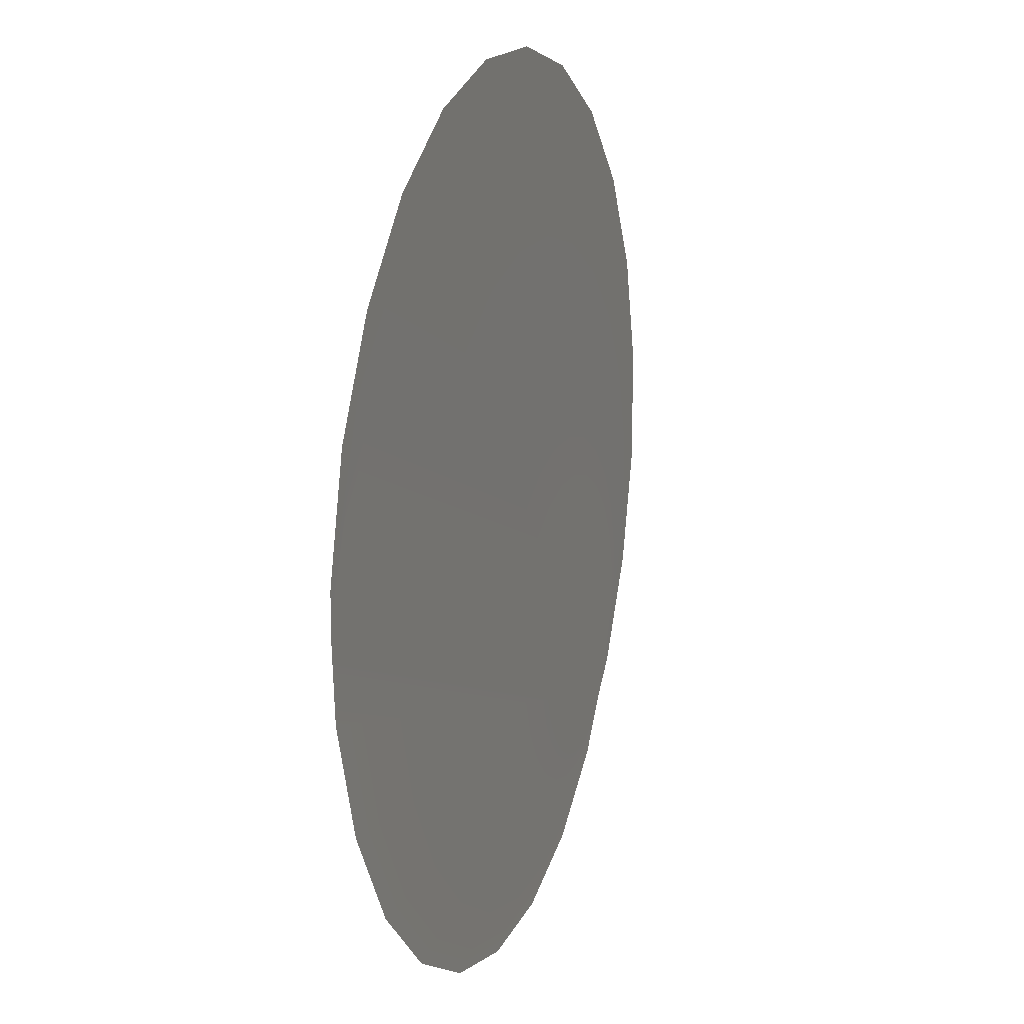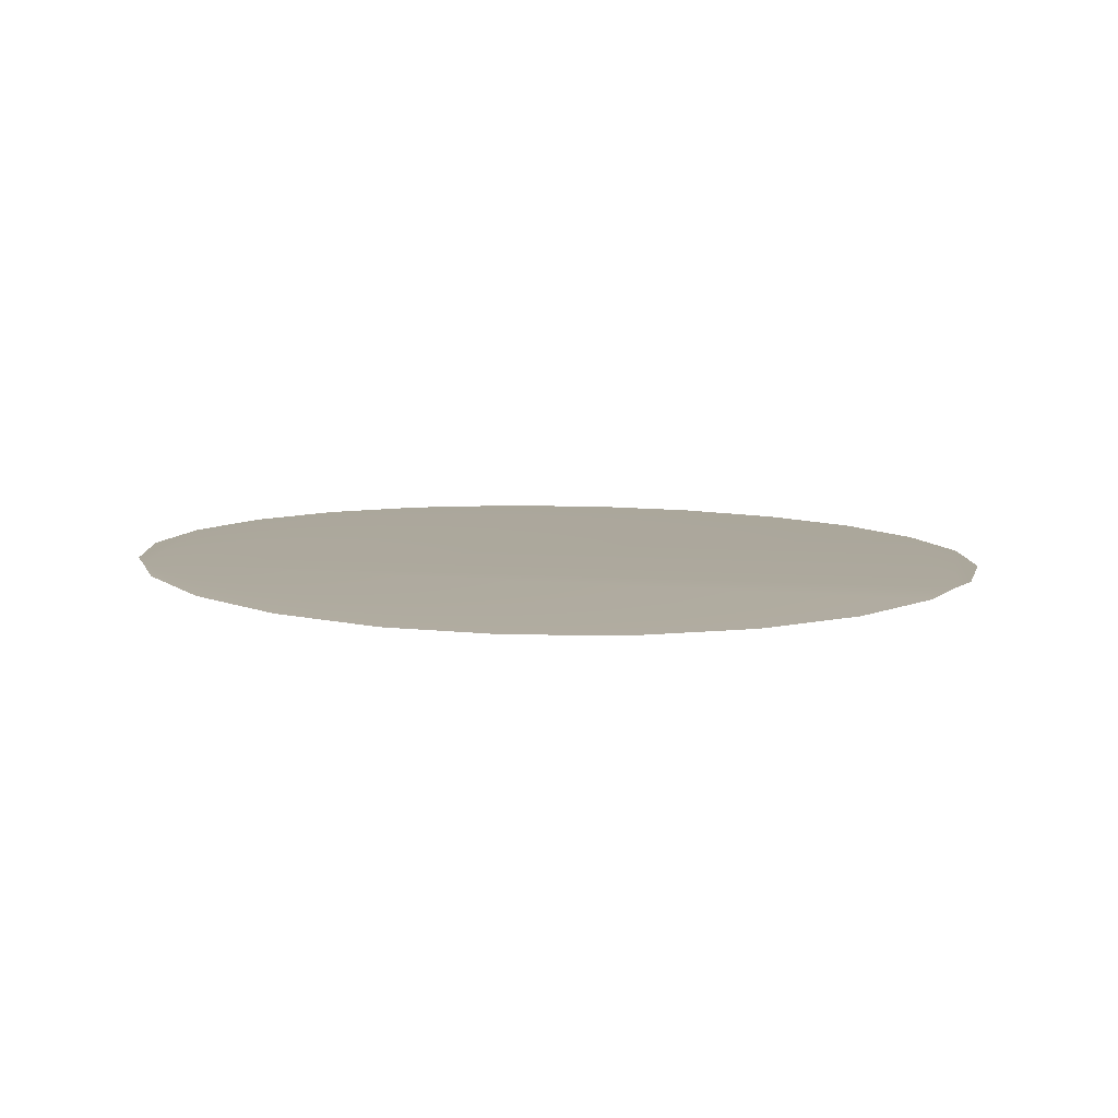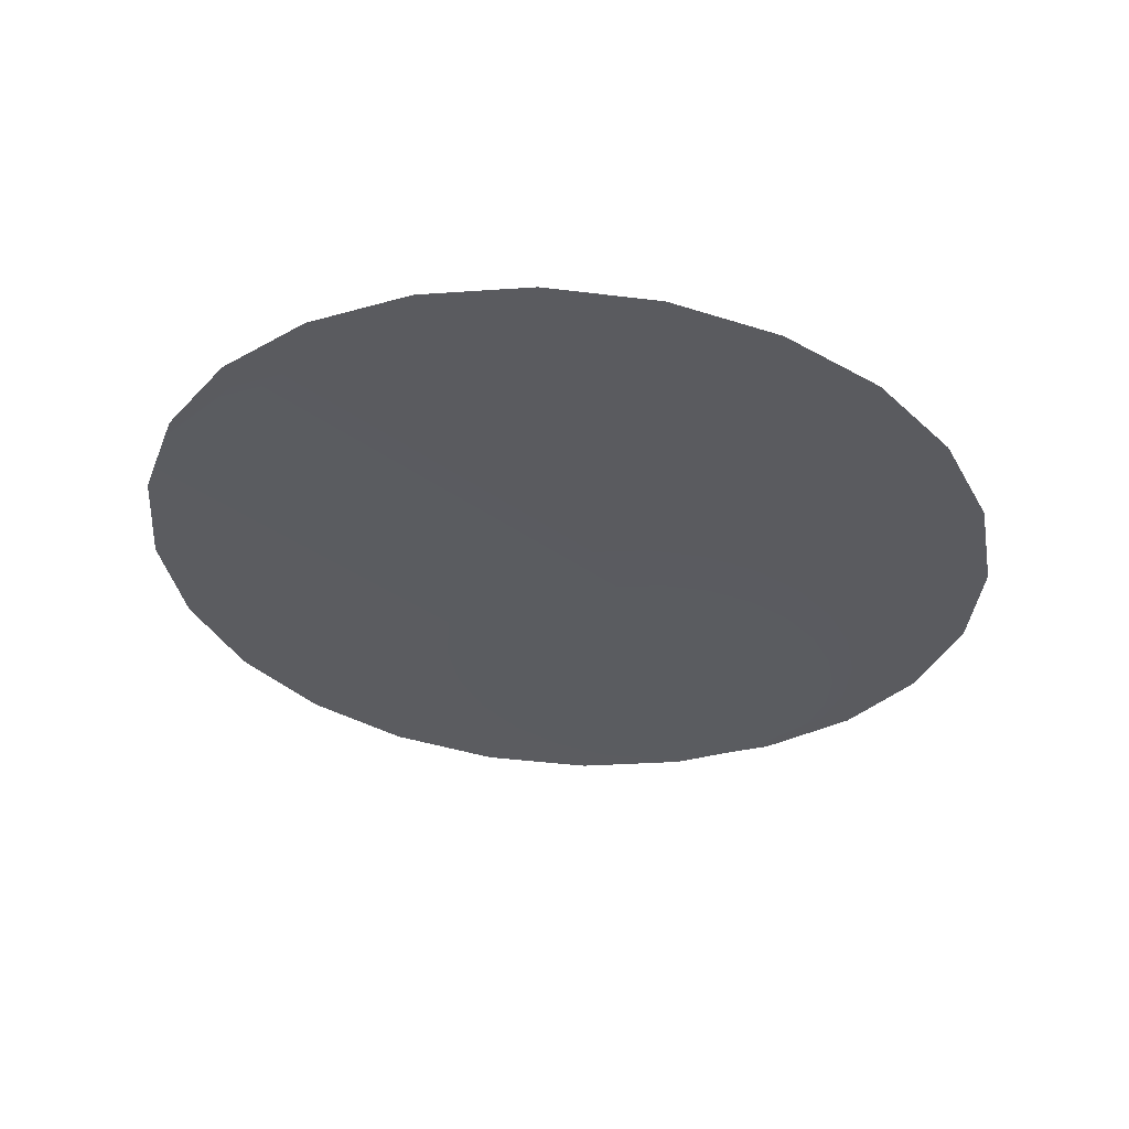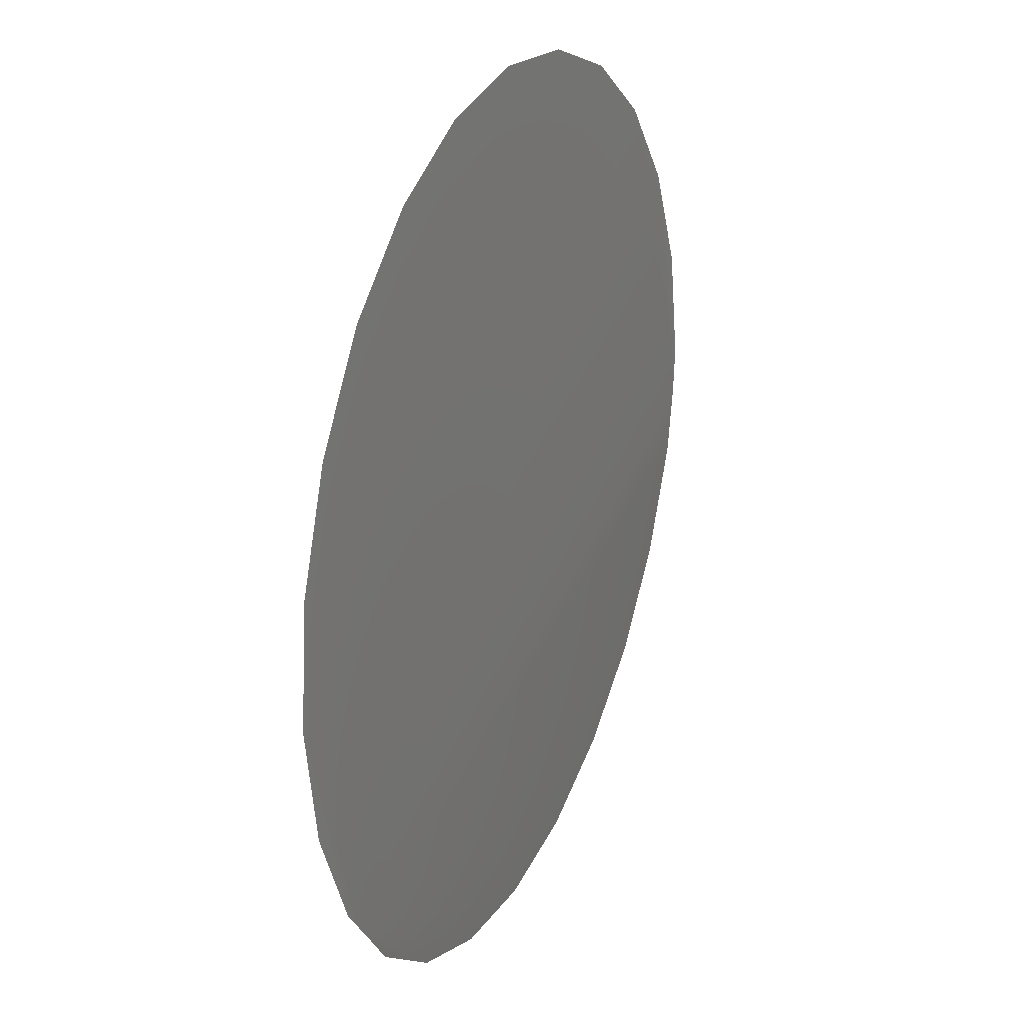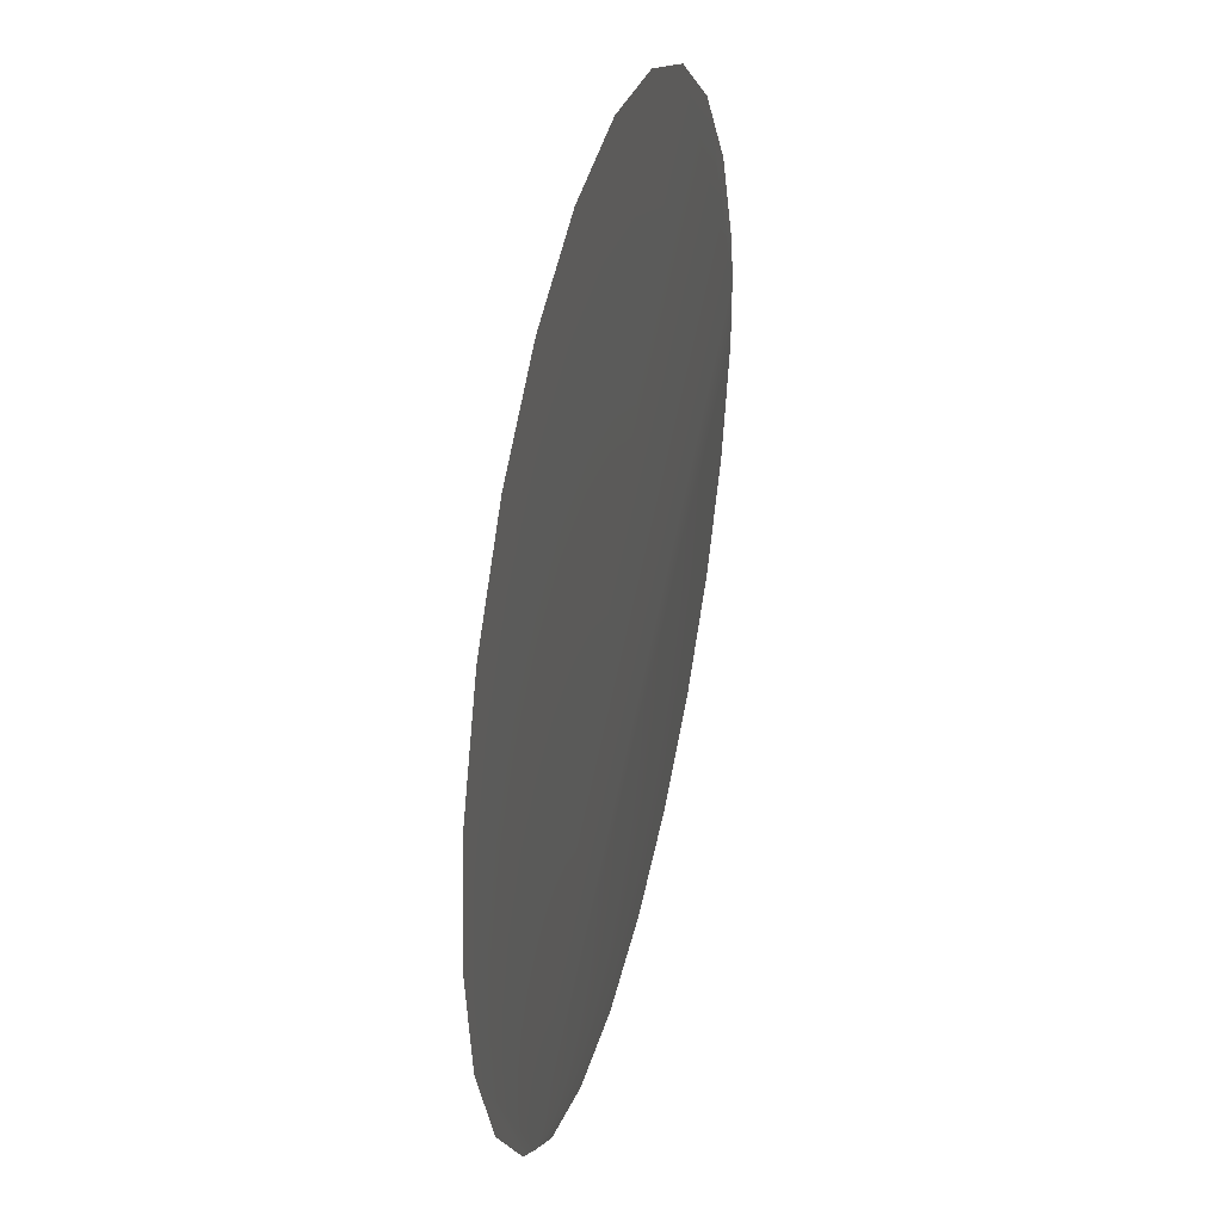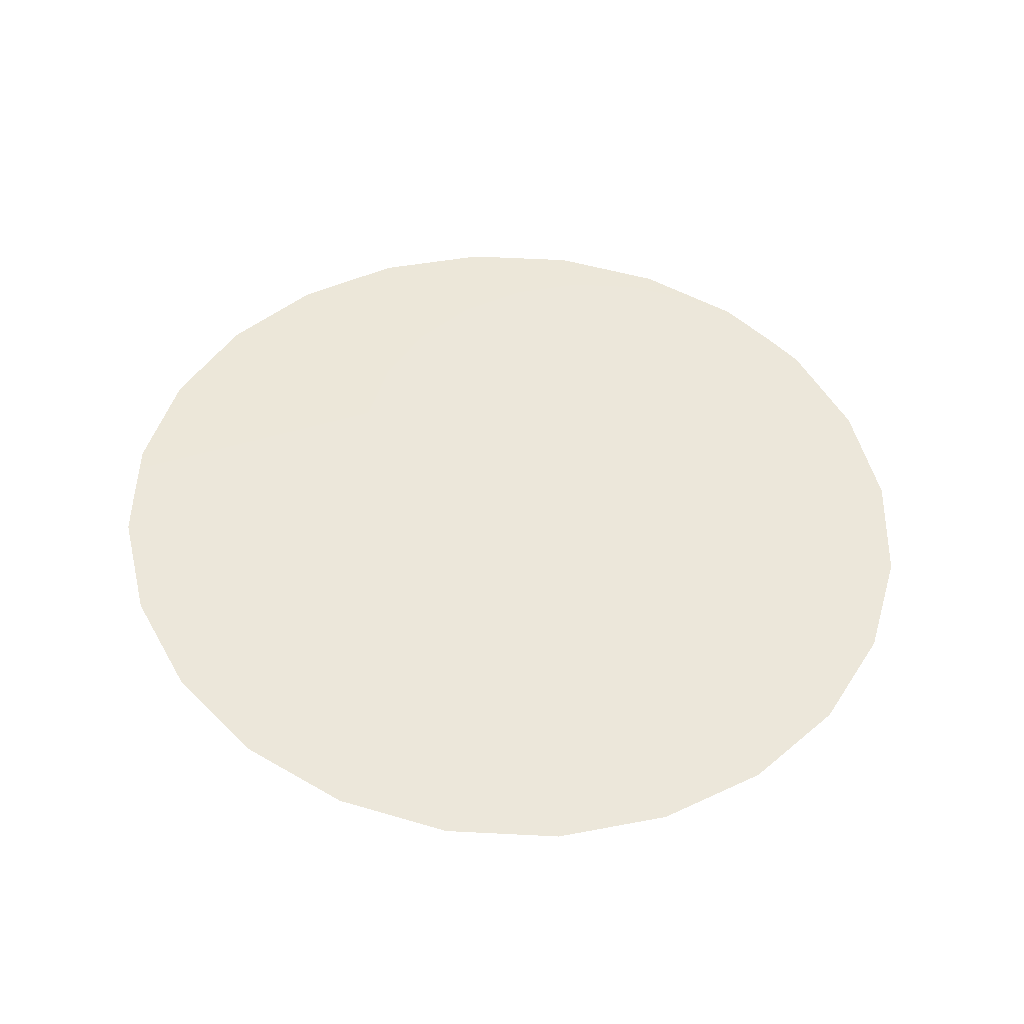
<metadata>
{"format":"obj","ext":"obj","renderer":"f3d","projection":"perspective","resolution":1024,"background":"white","views":[{"elev":-7.1,"azim":107.3,"up":"+Y"},{"elev":15.4,"azim":6.1,"up":"+Z"},{"elev":-38.9,"azim":138.1,"up":"+Z"},{"elev":43.0,"azim":-67.5,"up":"+Y"},{"elev":66.4,"azim":-77.9,"up":"+Y"},{"elev":42.5,"azim":158.8,"up":"+Z"}]}
</metadata>
<code>
o #ID89
v 0.1842 0.5442 0.4737
v 0.1842 0.5428 0.4739
v 0.1842 0.5435 0.4738
v 0.184 0.5425 0.4739
v 0.1839 0.5449 0.4736
v 0.1789 0.5425 0.4739
v 0.1834 0.5455 0.4736
v 0.1829 0.5459 0.4735
v 0.1822 0.5462 0.4735
v 0.1815 0.5463 0.4735
v 0.1808 0.5462 0.4735
v 0.1801 0.5459 0.4735
v 0.1795 0.5455 0.4736
v 0.1791 0.5449 0.4736
v 0.1788 0.5442 0.4737
v 0.1788 0.5428 0.4739
v 0.1787 0.5435 0.4738
v 0.1839 0.5421 0.474
v 0.1834 0.5416 0.474
v 0.1829 0.5411 0.4741
v 0.1822 0.5408 0.4741
v 0.1815 0.5407 0.4741
v 0.1808 0.5408 0.4741
v 0.1801 0.5411 0.4741
v 0.1795 0.5416 0.474
v 0.1791 0.5421 0.474
f 1 2 3
f 2 1 4
f 4 1 5
f 4 5 6
f 6 5 7
f 6 7 8
f 6 8 9
f 6 9 10
f 6 10 11
f 6 11 12
f 6 12 13
f 6 13 14
f 6 14 15
f 6 15 16
f 16 15 17
f 6 18 4
f 18 6 19
f 19 6 20
f 20 6 21
f 21 6 22
f 22 6 23
f 23 6 24
f 24 6 25
f 25 6 26

</code>
